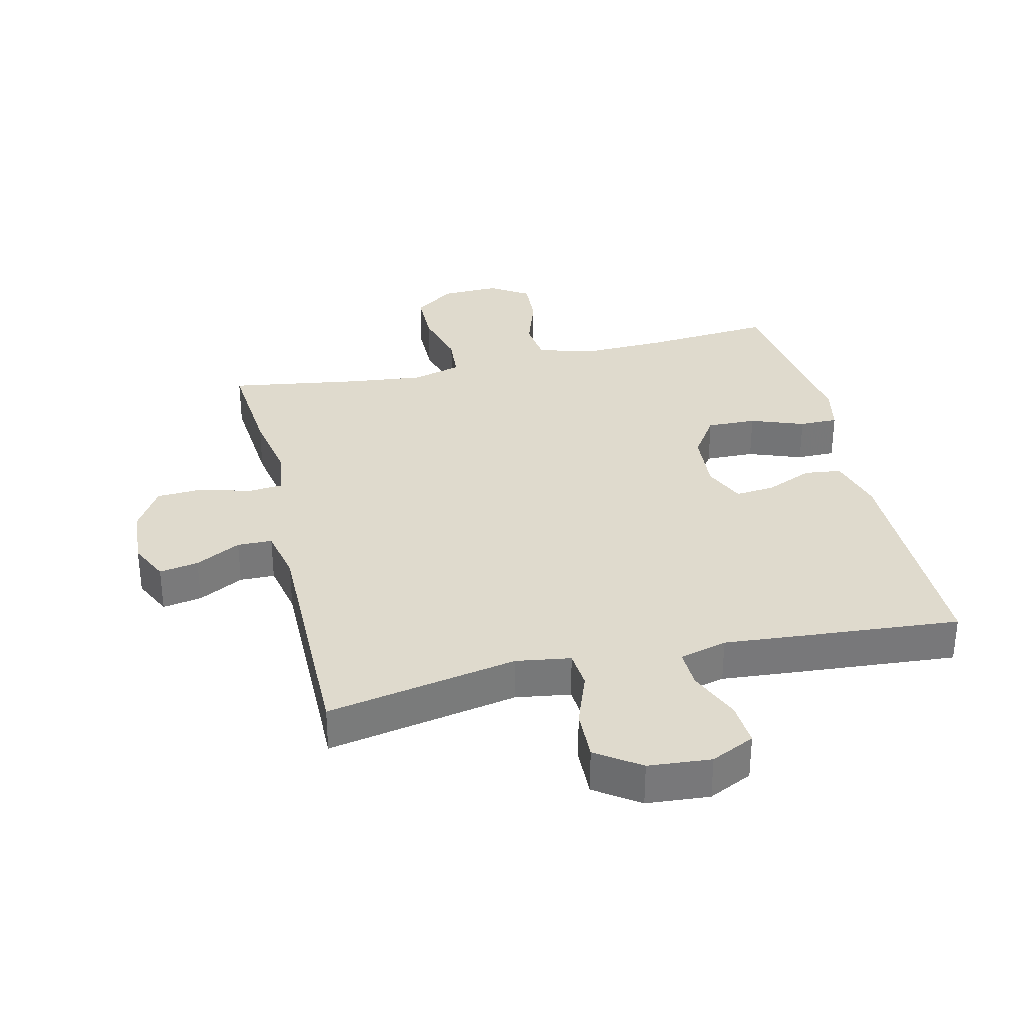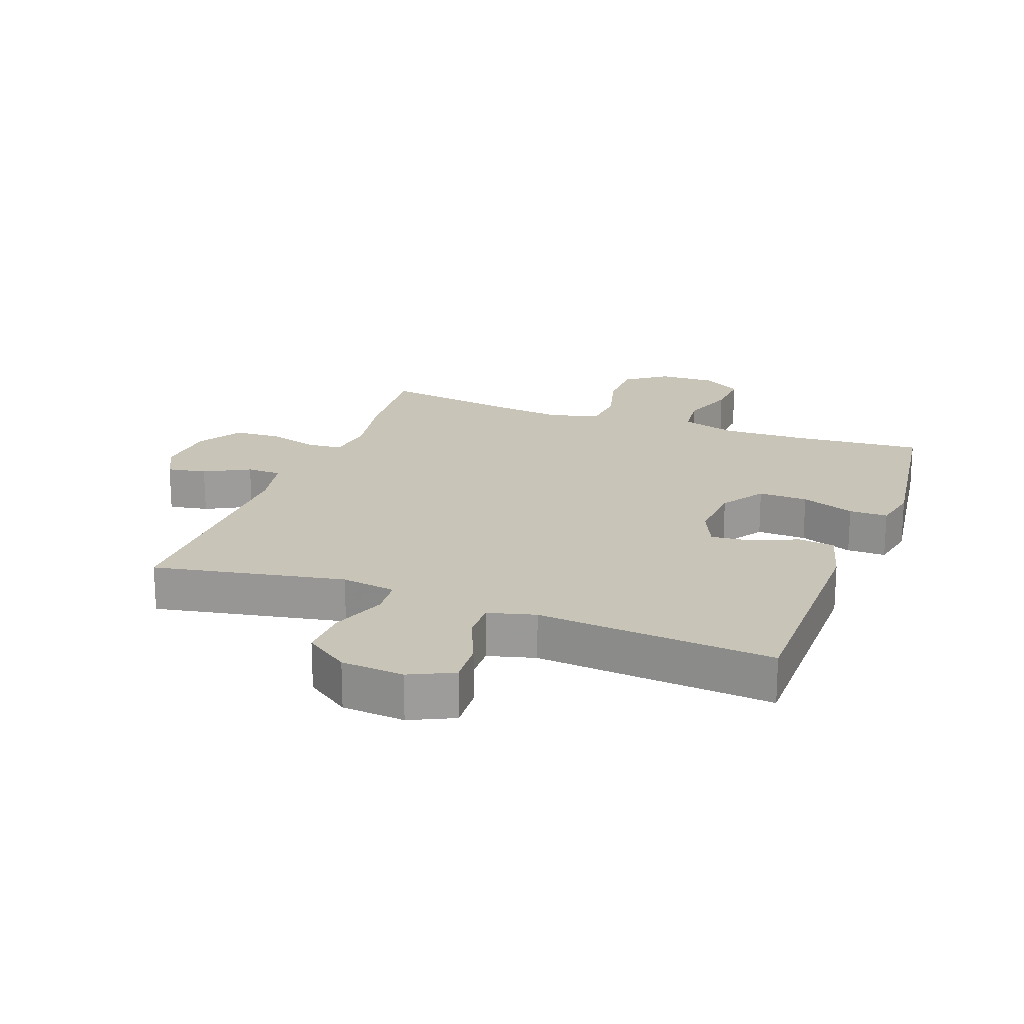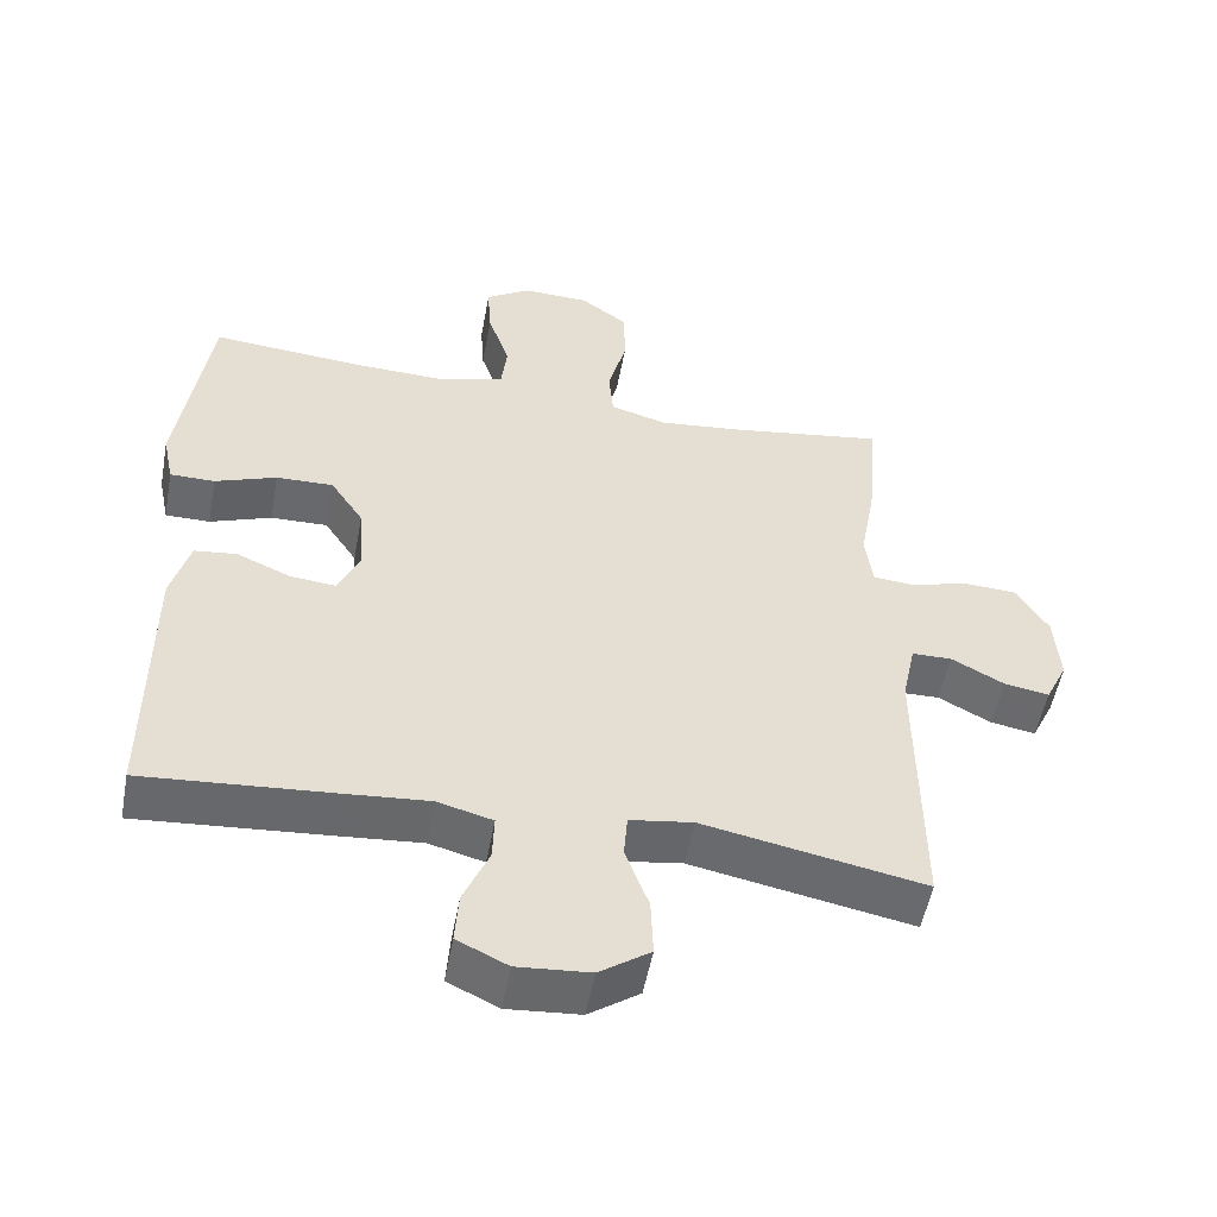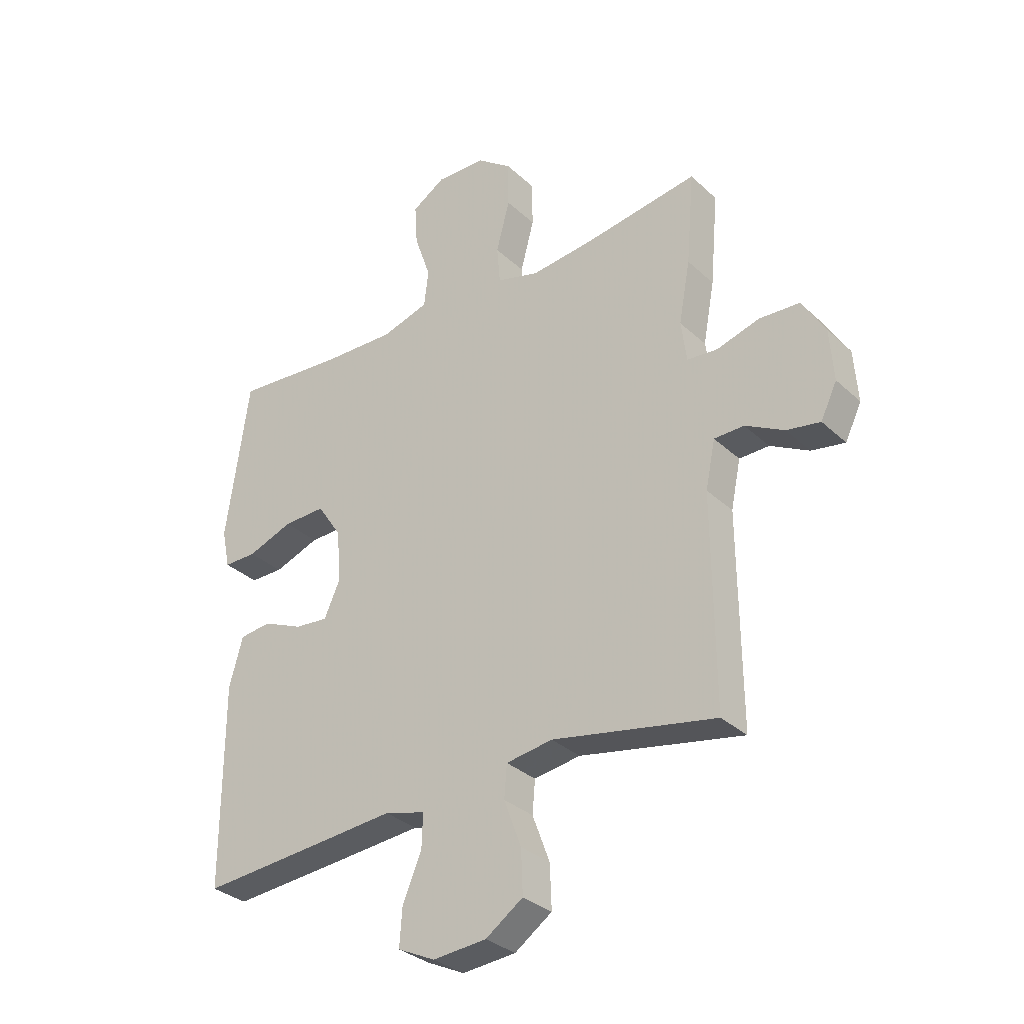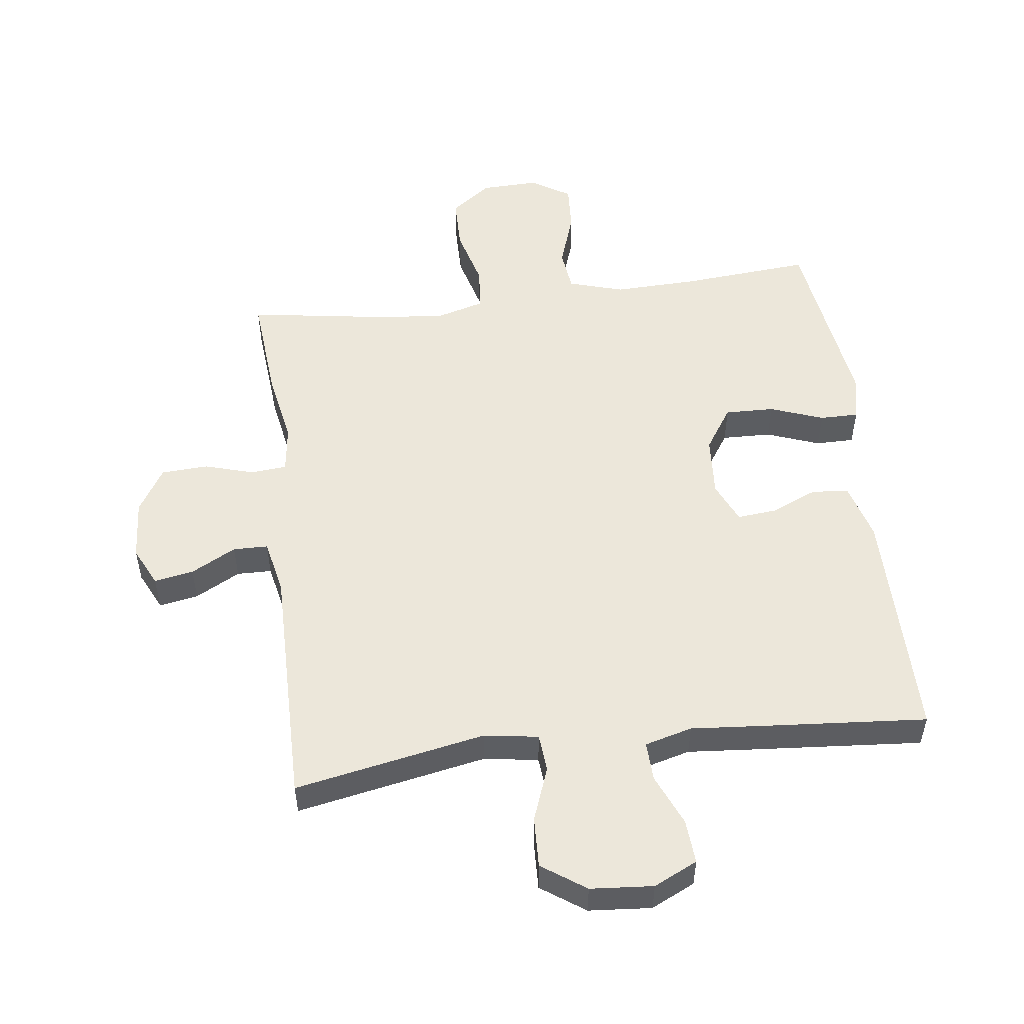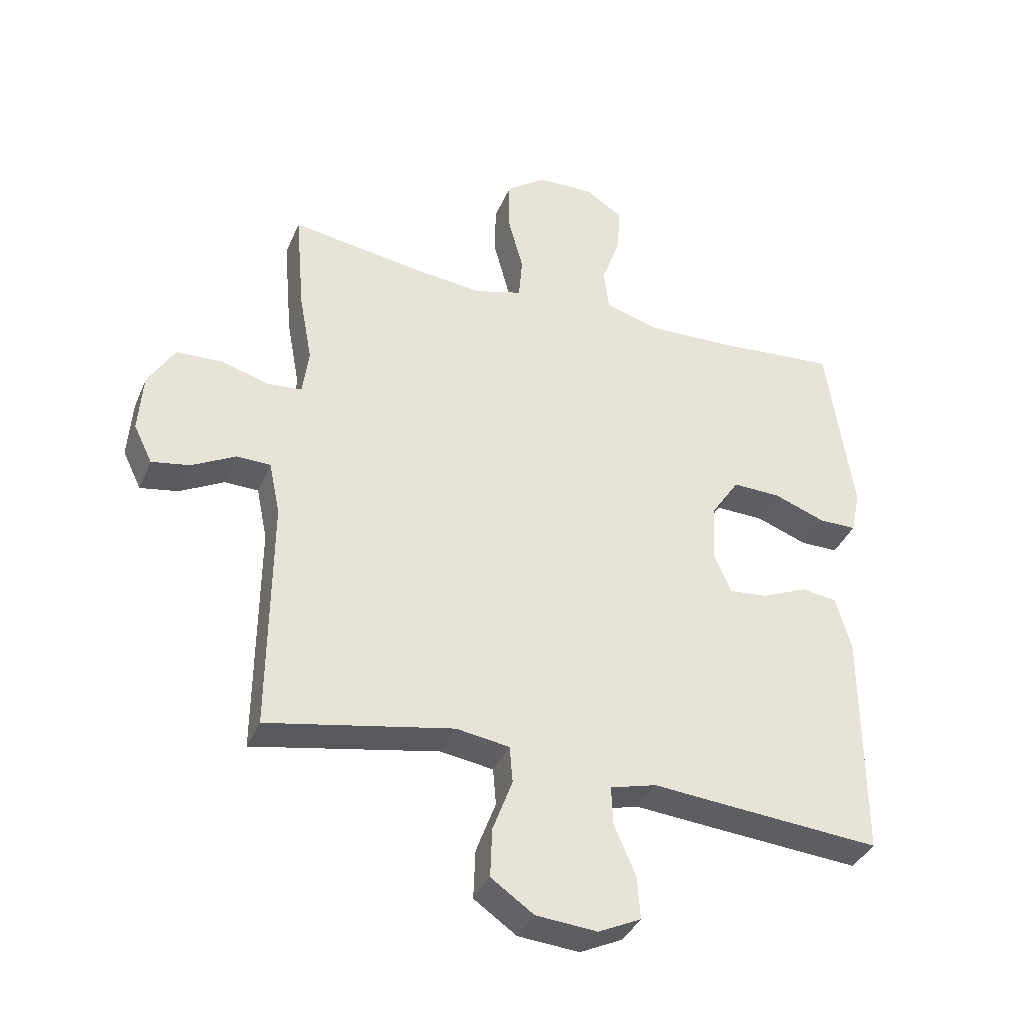
<metadata>
{"format":"obj","ext":"obj","renderer":"f3d","projection":"perspective","resolution":1024,"background":"white","views":[{"elev":32.9,"azim":166.8,"up":"+Y"},{"elev":20.2,"azim":-159.6,"up":"+Y"},{"elev":-52.8,"azim":-10.5,"up":"+Z"},{"elev":-32.1,"azim":38.1,"up":"+Z"},{"elev":52.4,"azim":172.8,"up":"+Y"},{"elev":-37.3,"azim":158.8,"up":"+Z"}]}
</metadata>
<code>
v -0.5 0.07 -0.5
v -0.5 0.07 -0.125
v -0.475 0.07 -0.035
v -0.417 0.07 -0.028
v -0.343 0.07 -0.06
v -0.281 0.07 -0.066
v -0.252 0.07 -0.001
v -0.259 0.07 0.096
v -0.304 0.07 0.164
v -0.382 0.07 0.162
v -0.466 0.07 0.131
v -0.527 0.07 0.131
v -0.542 0.07 0.203
v -0.526 0.07 0.316
v -0.5 0.07 0.5
v -0.294 0.07 0.483
v -0.163 0.07 0.479
v -0.076 0.07 0.505
v -0.068 0.07 0.573
v -0.098 0.07 0.661
v -0.103 0.07 0.737
v -0.042 0.07 0.776
v 0.05 0.07 0.773
v 0.114 0.07 0.726
v 0.115 0.07 0.641
v 0.09 0.07 0.547
v 0.096 0.07 0.477
v 0.174 0.07 0.455
v 0.292 0.07 0.468
v 0.5 0.07 0.5
v 0.485 0.07 0.329
v 0.464 0.07 0.215
v 0.474 0.07 0.139
v 0.53 0.07 0.134
v 0.609 0.07 0.157
v 0.683 0.07 0.153
v 0.726 0.07 0.082
v 0.733 0.07 -0.014
v 0.703 0.07 -0.076
v 0.641 0.07 -0.065
v 0.57 0.07 -0.027
v 0.515 0.07 -0.028
v 0.497 0.07 -0.115
v 0.5 0.07 -0.5
v 0.199 0.07 -0.442
v 0.113 0.07 -0.455
v 0.108 0.07 -0.515
v 0.14 0.07 -0.601
v 0.143 0.07 -0.681
v 0.074 0.07 -0.729
v -0.025 0.07 -0.737
v -0.094 0.07 -0.704
v -0.089 0.07 -0.634
v -0.054 0.07 -0.552
v -0.052 0.07 -0.49
v -0.127 0.07 -0.47
v -0.247 0.07 -0.48
v -0.5 0 -0.5
v -0.5 0 -0.125
v -0.475 0 -0.035
v -0.417 0 -0.028
v -0.343 0 -0.06
v -0.281 0 -0.066
v -0.252 0 -0.001
v -0.259 0 0.096
v -0.304 0 0.164
v -0.382 0 0.162
v -0.466 0 0.131
v -0.527 0 0.131
v -0.542 0 0.203
v -0.526 0 0.316
v -0.5 0 0.5
v -0.294 0 0.483
v -0.163 0 0.479
v -0.076 0 0.505
v -0.068 0 0.573
v -0.098 0 0.661
v -0.103 0 0.737
v -0.042 0 0.776
v 0.05 0 0.773
v 0.114 0 0.726
v 0.115 0 0.641
v 0.09 0 0.547
v 0.096 0 0.477
v 0.174 0 0.455
v 0.292 0 0.468
v 0.5 0 0.5
v 0.485 0 0.329
v 0.464 0 0.215
v 0.474 0 0.139
v 0.53 0 0.134
v 0.609 0 0.157
v 0.683 0 0.153
v 0.726 0 0.082
v 0.733 0 -0.014
v 0.703 0 -0.076
v 0.641 0 -0.065
v 0.57 0 -0.027
v 0.515 0 -0.028
v 0.497 0 -0.115
v 0.5 0 -0.5
v 0.199 0 -0.442
v 0.113 0 -0.455
v 0.108 0 -0.515
v 0.14 0 -0.601
v 0.143 0 -0.681
v 0.074 0 -0.729
v -0.025 0 -0.737
v -0.094 0 -0.704
v -0.089 0 -0.634
v -0.054 0 -0.552
v -0.052 0 -0.49
v -0.127 0 -0.47
v -0.247 0 -0.48
f 3 4 5
f 2 3 5
f 1 2 5
f 57 1 5
f 56 57 5
f 55 56 5 6
f 52 53 54
f 51 52 54
f 50 51 54
f 49 50 54
f 48 49 54
f 47 48 54
f 46 47 54 55
f 43 44 45
f 42 43 45 46
f 39 40 41
f 38 39 41
f 37 38 41
f 36 37 41
f 35 36 41
f 34 35 41
f 33 34 41 42
f 29 30 31 32
f 28 29 32 33
f 55 6 7
f 46 55 7
f 42 46 7
f 33 42 7
f 28 33 7
f 27 28 7
f 24 25 26
f 23 24 26
f 22 23 26
f 21 22 26
f 20 21 26
f 19 20 26
f 14 15 16
f 14 16 17
f 13 14 17
f 12 13 17
f 11 12 17
f 10 11 17
f 9 10 17 18
f 26 27 7 8
f 18 19 26
f 8 9 18 26
f 62 61 60
f 62 60 59
f 62 59 58
f 62 58 114
f 62 114 113
f 63 62 113 112
f 111 110 109
f 111 109 108
f 111 108 107
f 111 107 106
f 111 106 105
f 111 105 104
f 112 111 104 103
f 102 101 100
f 103 102 100 99
f 98 97 96
f 98 96 95
f 98 95 94
f 98 94 93
f 98 93 92
f 98 92 91
f 99 98 91 90
f 89 88 87 86
f 90 89 86 85
f 64 63 112
f 64 112 103
f 64 103 99
f 64 99 90
f 64 90 85
f 64 85 84
f 83 82 81
f 83 81 80
f 83 80 79
f 83 79 78
f 83 78 77
f 83 77 76
f 73 72 71
f 74 73 71
f 74 71 70
f 74 70 69
f 74 69 68
f 74 68 67
f 75 74 67 66
f 65 64 84 83
f 83 76 75
f 83 75 66 65
f 1 58 59 2
f 2 59 60 3
f 3 60 61 4
f 4 61 62 5
f 5 62 63 6
f 6 63 64 7
f 7 64 65 8
f 8 65 66 9
f 9 66 67 10
f 10 67 68 11
f 11 68 69 12
f 12 69 70 13
f 13 70 71 14
f 14 71 72 15
f 15 72 73 16
f 16 73 74 17
f 17 74 75 18
f 18 75 76 19
f 19 76 77 20
f 20 77 78 21
f 21 78 79 22
f 22 79 80 23
f 23 80 81 24
f 24 81 82 25
f 25 82 83 26
f 26 83 84 27
f 27 84 85 28
f 28 85 86 29
f 29 86 87 30
f 30 87 88 31
f 31 88 89 32
f 32 89 90 33
f 33 90 91 34
f 34 91 92 35
f 35 92 93 36
f 36 93 94 37
f 37 94 95 38
f 38 95 96 39
f 39 96 97 40
f 40 97 98 41
f 41 98 99 42
f 42 99 100 43
f 43 100 101 44
f 44 101 102 45
f 45 102 103 46
f 46 103 104 47
f 47 104 105 48
f 48 105 106 49
f 49 106 107 50
f 50 107 108 51
f 51 108 109 52
f 52 109 110 53
f 53 110 111 54
f 54 111 112 55
f 55 112 113 56
f 56 113 114 57
f 57 114 58 1

</code>
